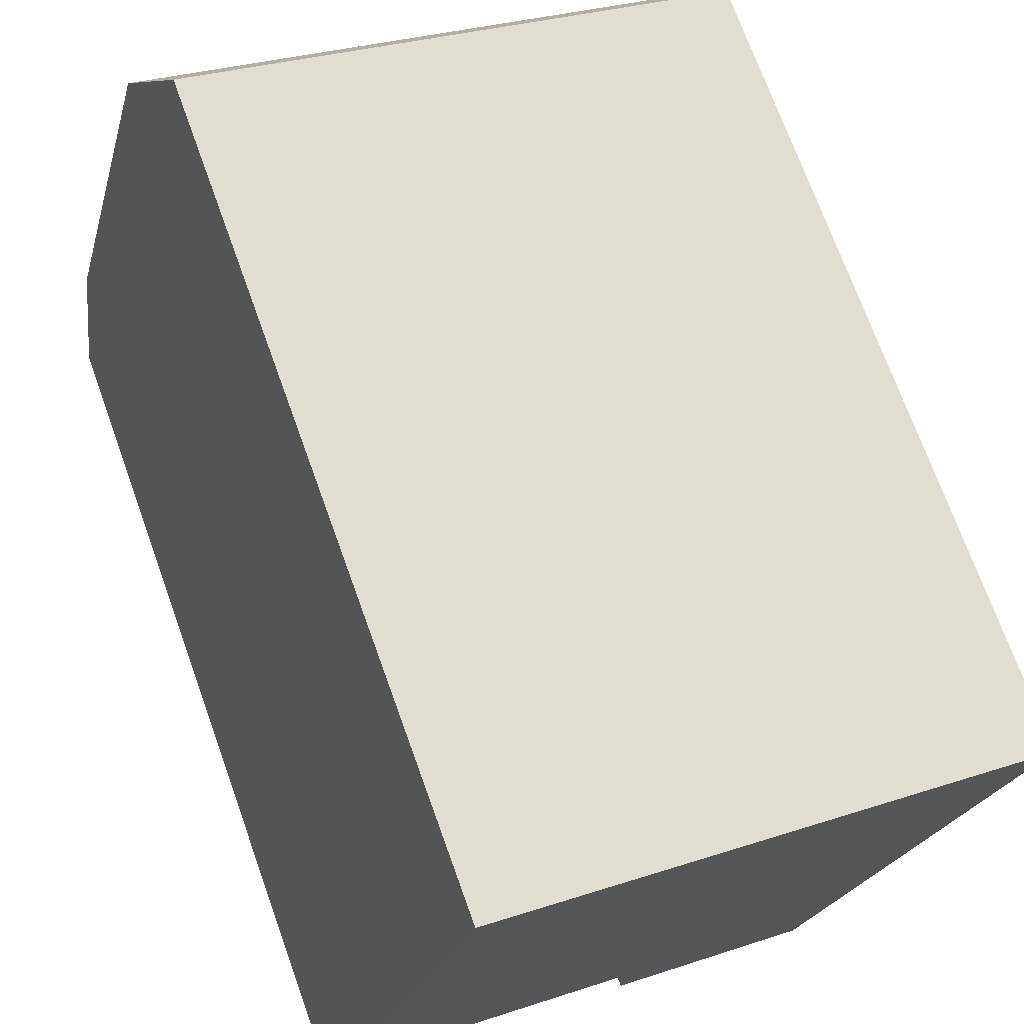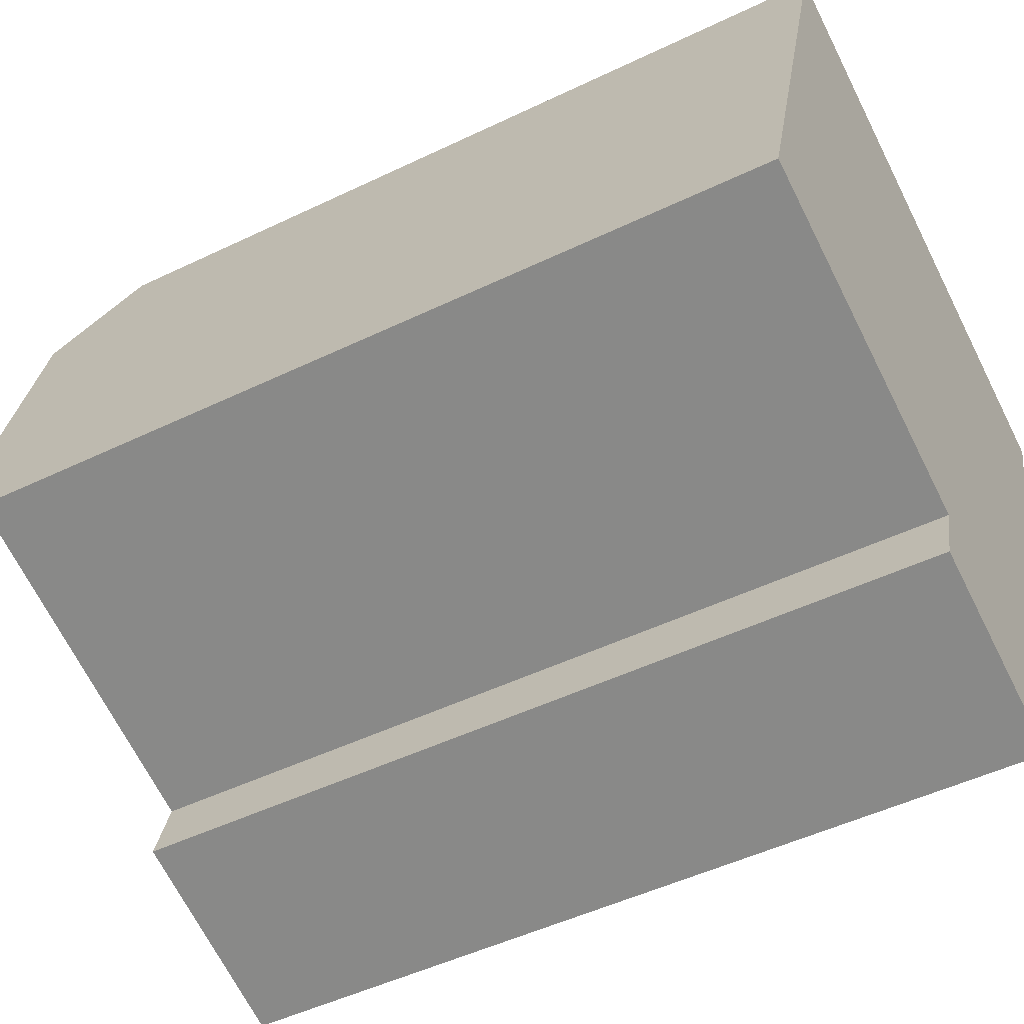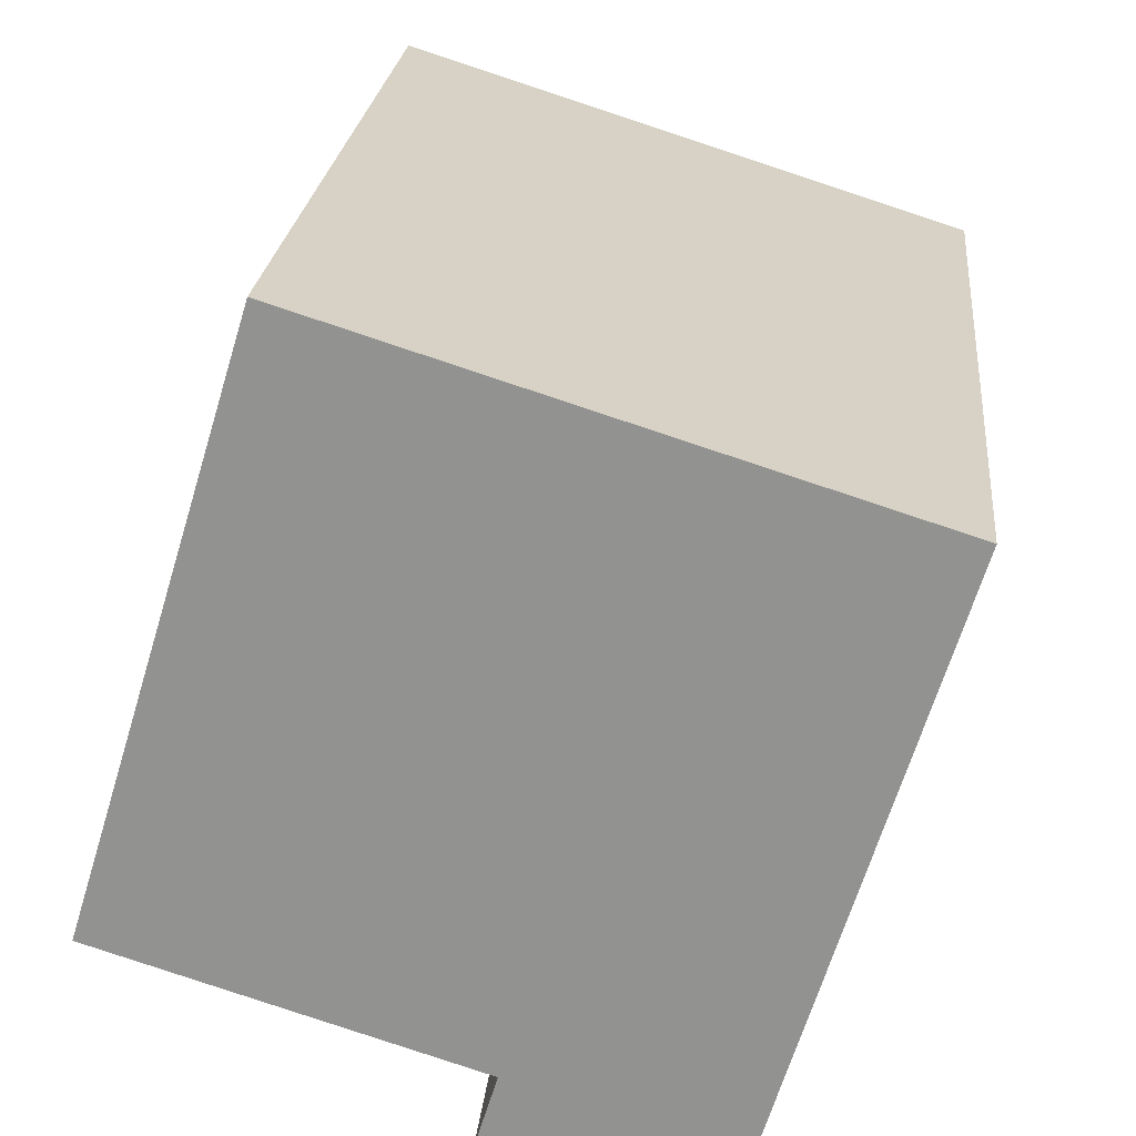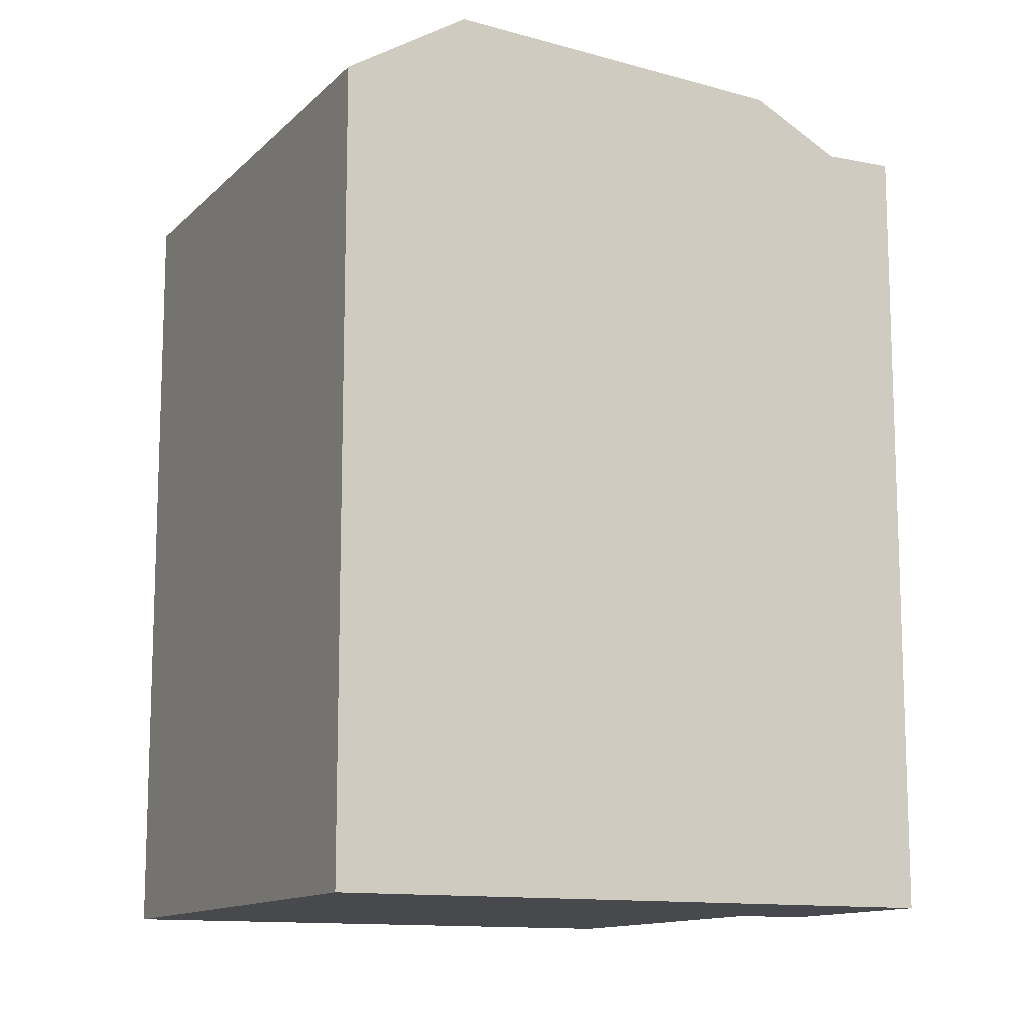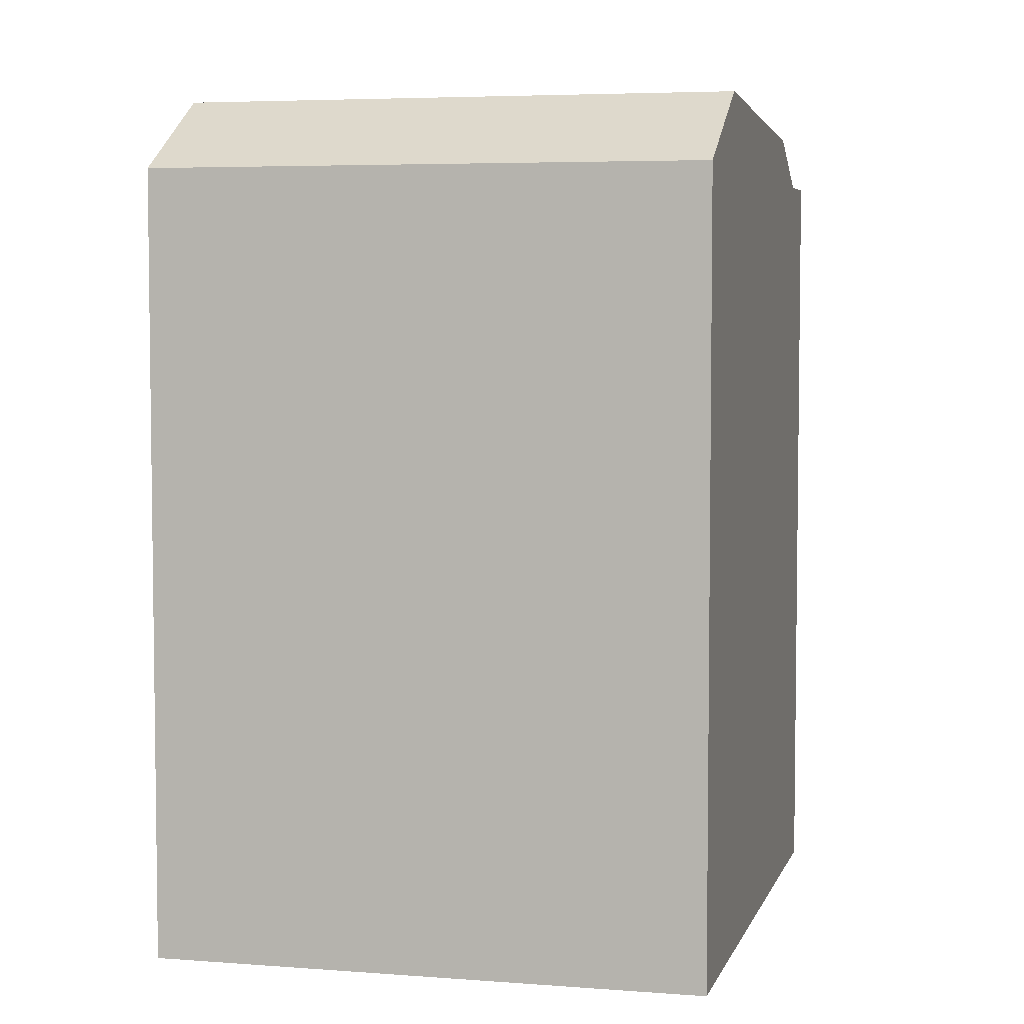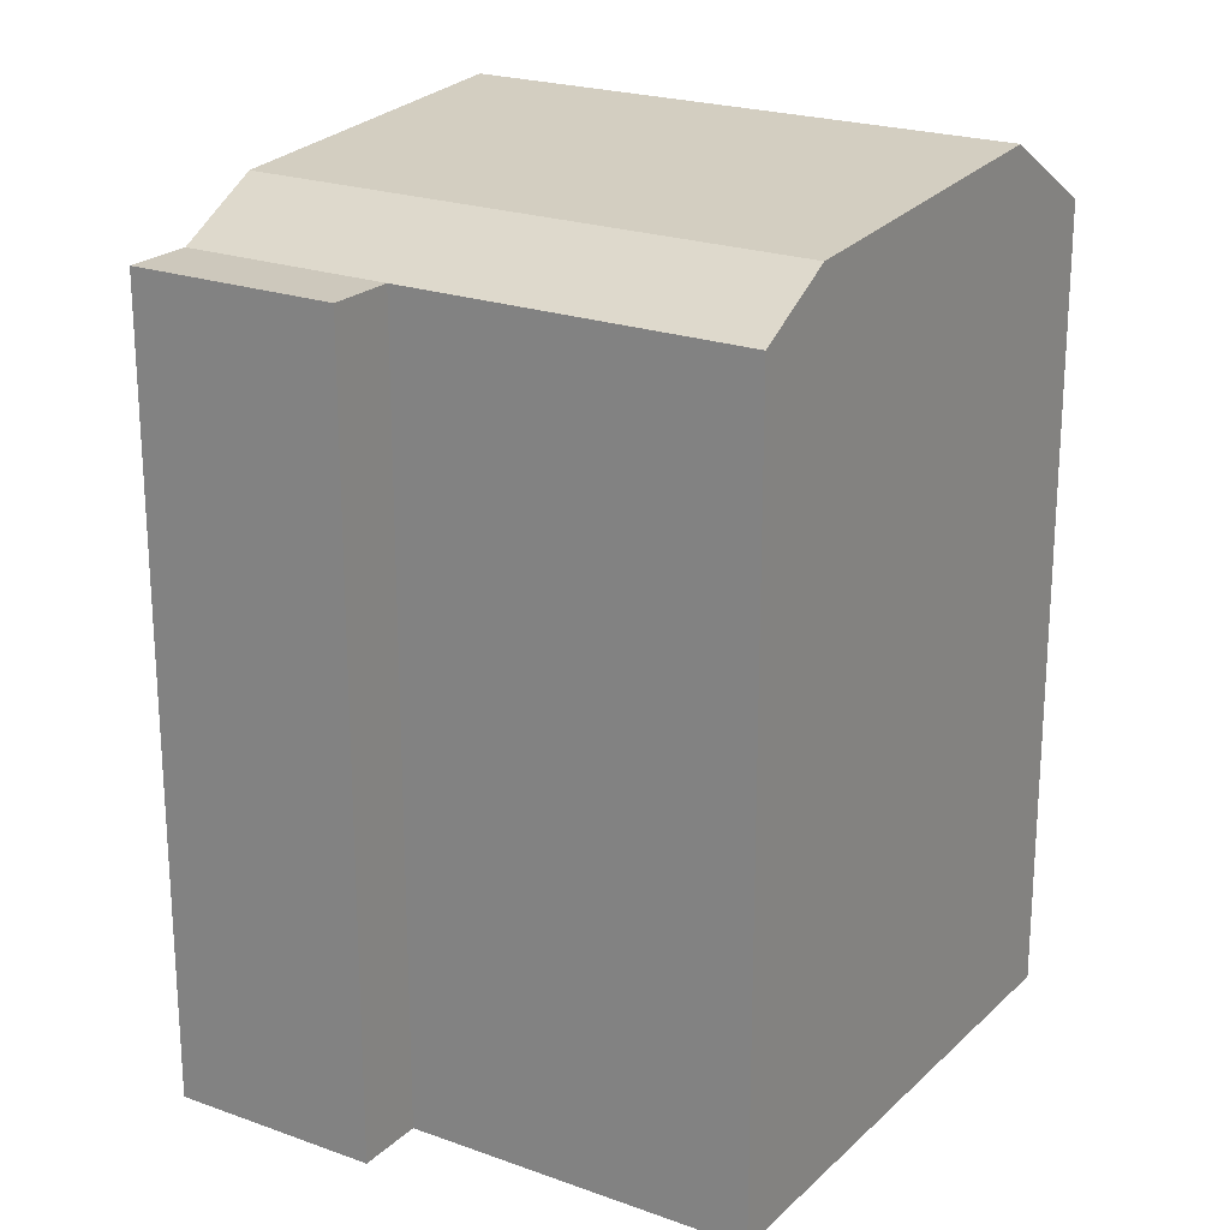
<metadata>
{"format":"obj","ext":"obj","renderer":"f3d","projection":"perspective","resolution":1024,"background":"white","views":[{"elev":72.0,"azim":-19.8,"up":"+Z"},{"elev":-48.9,"azim":-61.8,"up":"+Z"},{"elev":22.9,"azim":5.4,"up":"+Z"},{"elev":-12.4,"azim":81.2,"up":"+Y"},{"elev":5.0,"azim":31.3,"up":"+Y"},{"elev":22.1,"azim":-130.3,"up":"+Y"}]}
</metadata>
<code>
v  13.9 -1.221e-06 -4.369
v  8.148 2.729e-16 -4.456
v  13.37 3.734e-16 -6.098
v  14.56 -1.221e-06 -2.188
v  17.16 -1.221e-06 6.358
v  8.674 -1.221e-06 -2.727
v  0 -1.221e-06 -7.475e-23
v  18.09 -1.221e-06 9.418
v  12.87 -1.221e-06 11.06
v  0.6638 -1.221e-06 2.181
v  3.265 -1.221e-06 10.73
v  4.197 -1.221e-06 13.79
v  13.9 20.59 -4.369
v  9.339 21.85 -0.5471
v  14.56 21.85 -2.189
v  8.675 20.59 -2.728
v  0.6643 21.85 2.18
v  0.0004391 20.59 -0.0006523
v  11.94 22.5 7.999
v  17.16 22.5 6.357
v  3.266 22.5 10.73
v  12.87 20.59 11.06
v  18.09 20.59 9.418
v  4.197 20.59 13.79
v  8.148 20.59 -4.457
v  13.37 20.59 -6.099
g defaultobject
f 1 2 3
f 2 1 4
f 2 4 5
f 2 5 6
f 6 5 7
f 7 5 8
f 7 8 9
f 7 9 10
f 10 9 11
f 11 9 12
f 13 14 15
f 14 13 16
f 14 16 17
f 17 16 18
f 15 19 20
f 19 15 21
f 21 15 17
f 17 15 14
f 20 22 23
f 22 20 19
f 22 19 24
f 24 19 21
f 13 25 16
f 25 13 26
f 5 23 8
f 23 5 4
f 23 4 1
f 23 1 3
f 23 3 13
f 13 3 26
f 13 20 23
f 20 13 15
f 17 24 21
f 24 17 18
f 24 18 7
f 24 7 12
f 12 7 10
f 12 10 11
f 23 9 8
f 9 23 12
f 12 23 24
f 24 23 22
f 16 2 6
f 2 16 25
f 25 3 2
f 3 25 26
f 18 6 7
f 6 18 16

</code>
